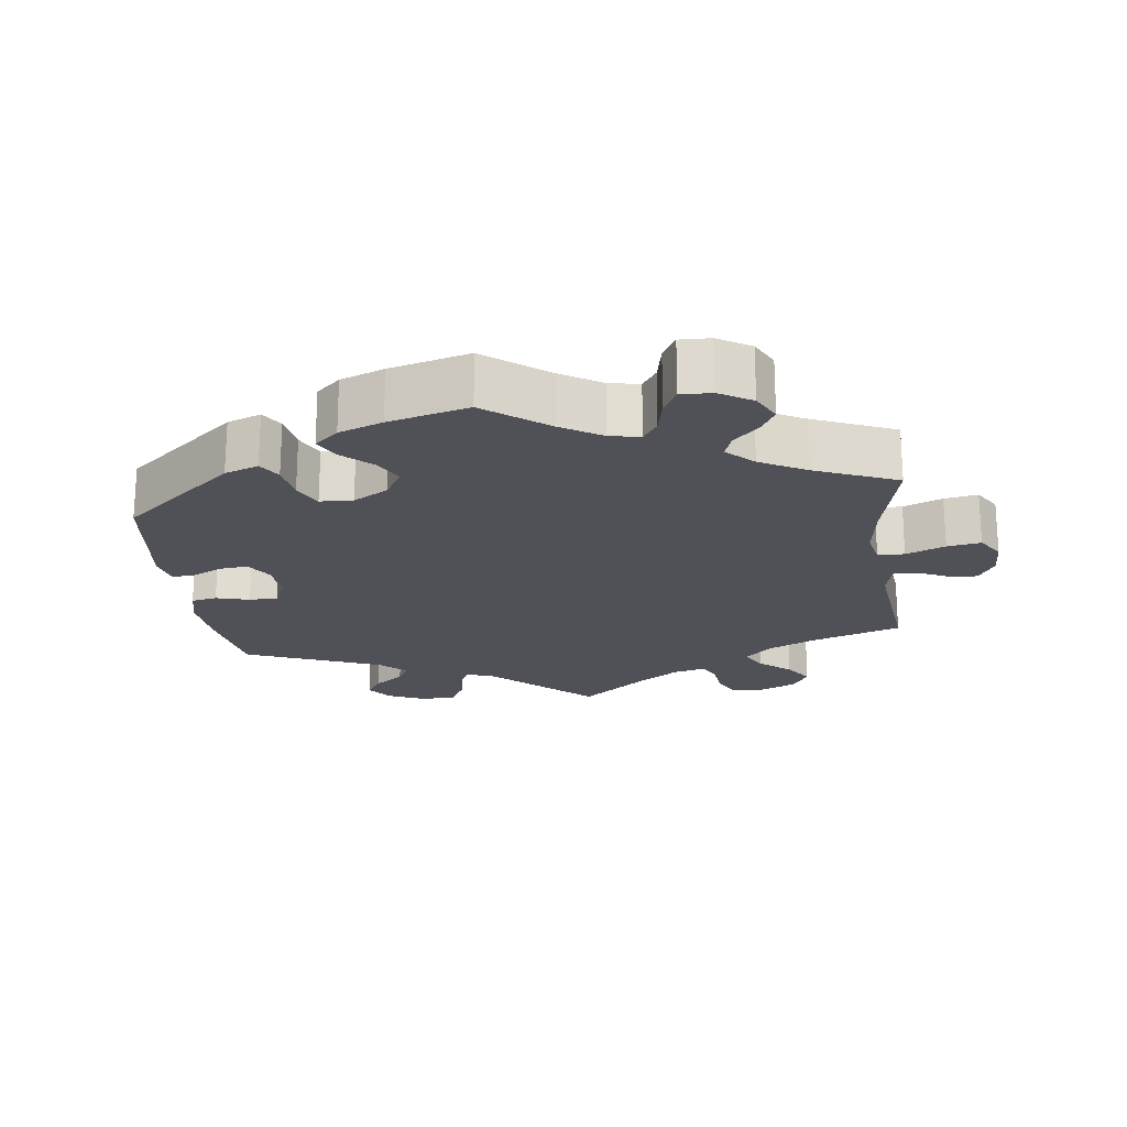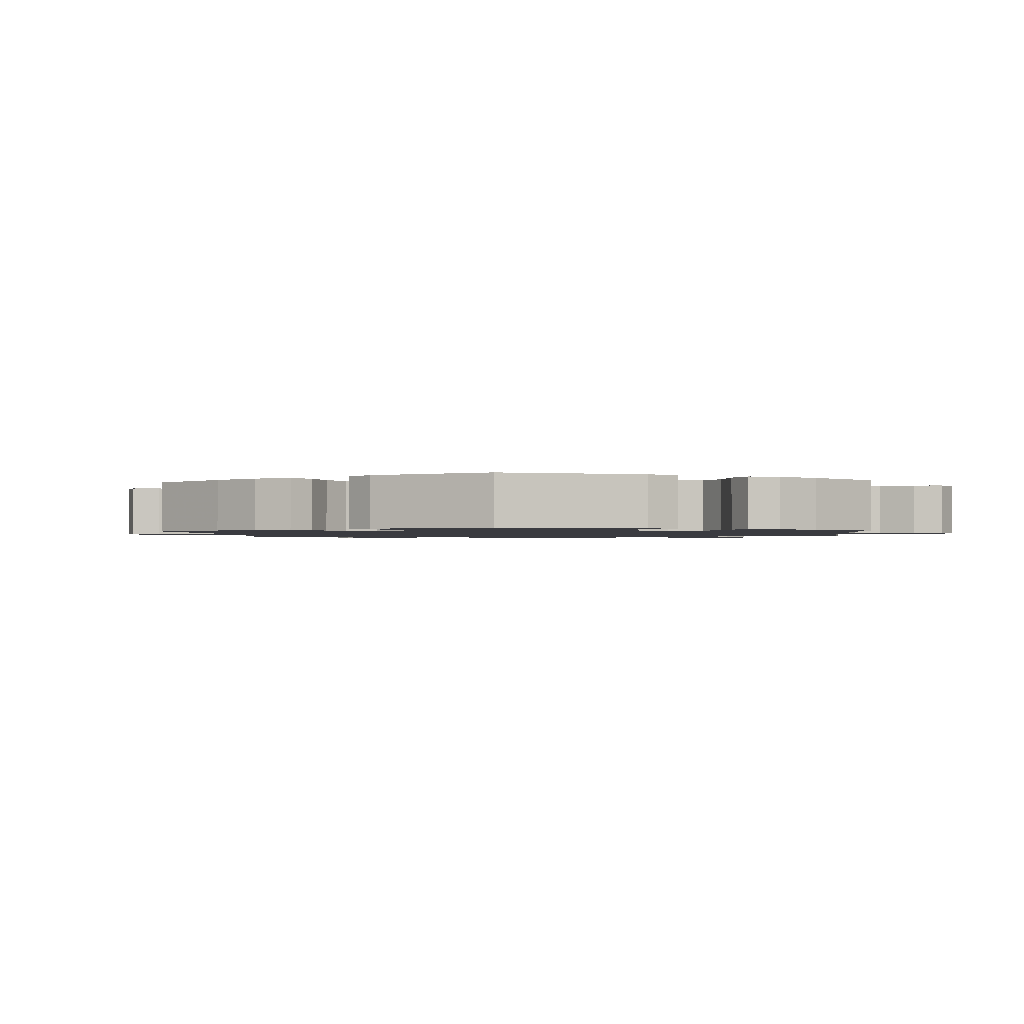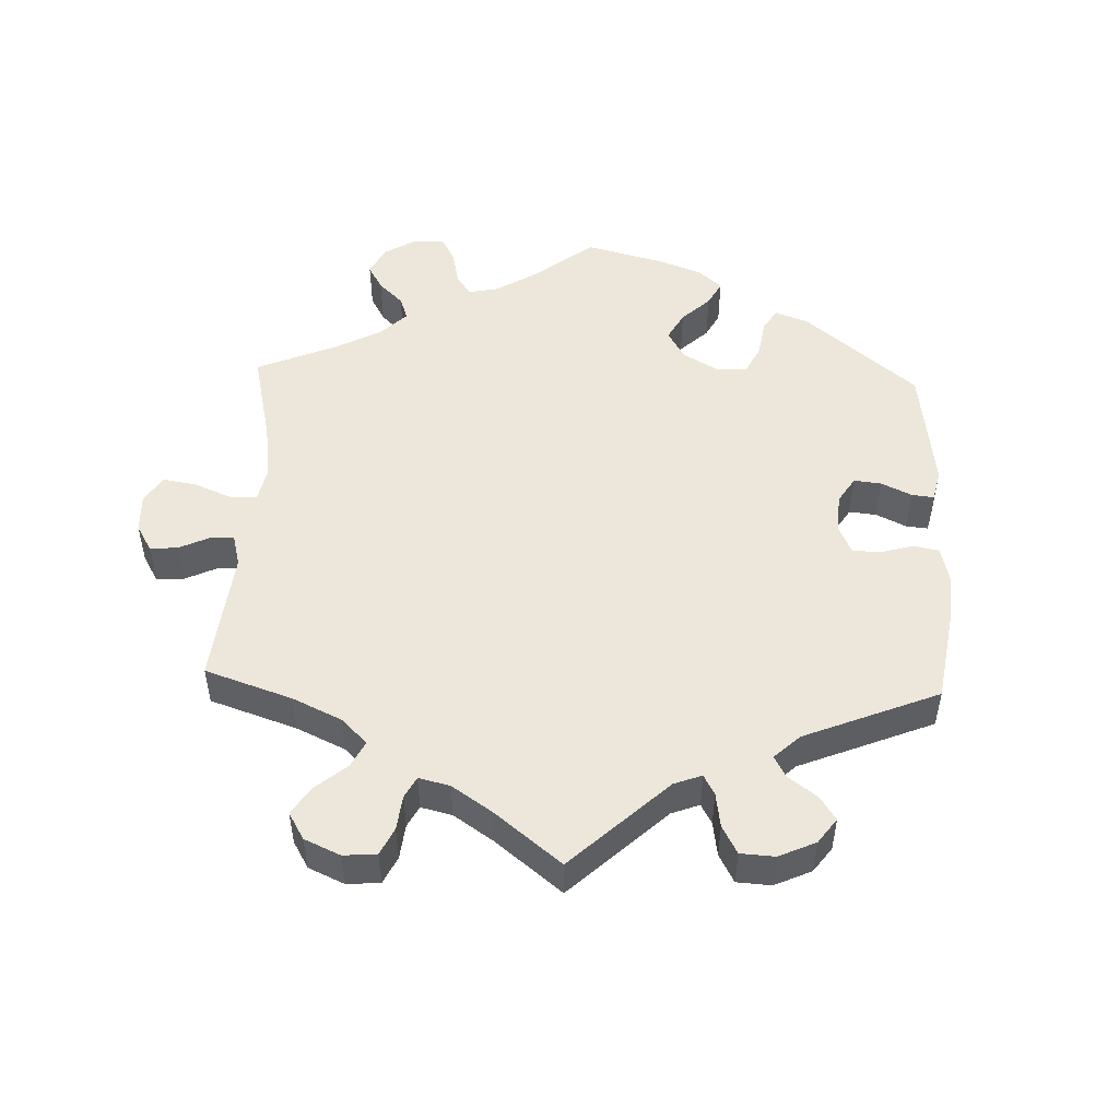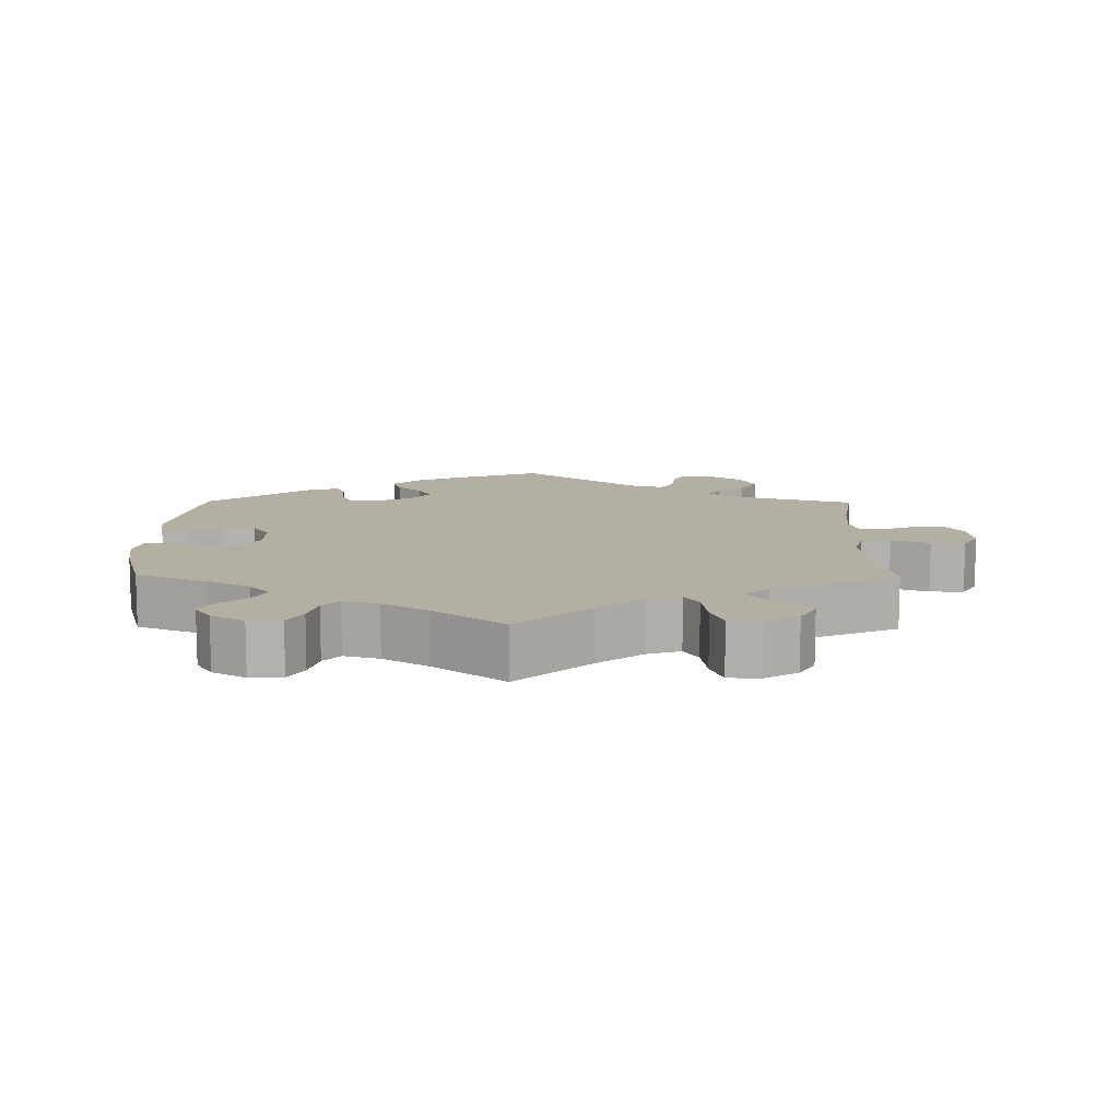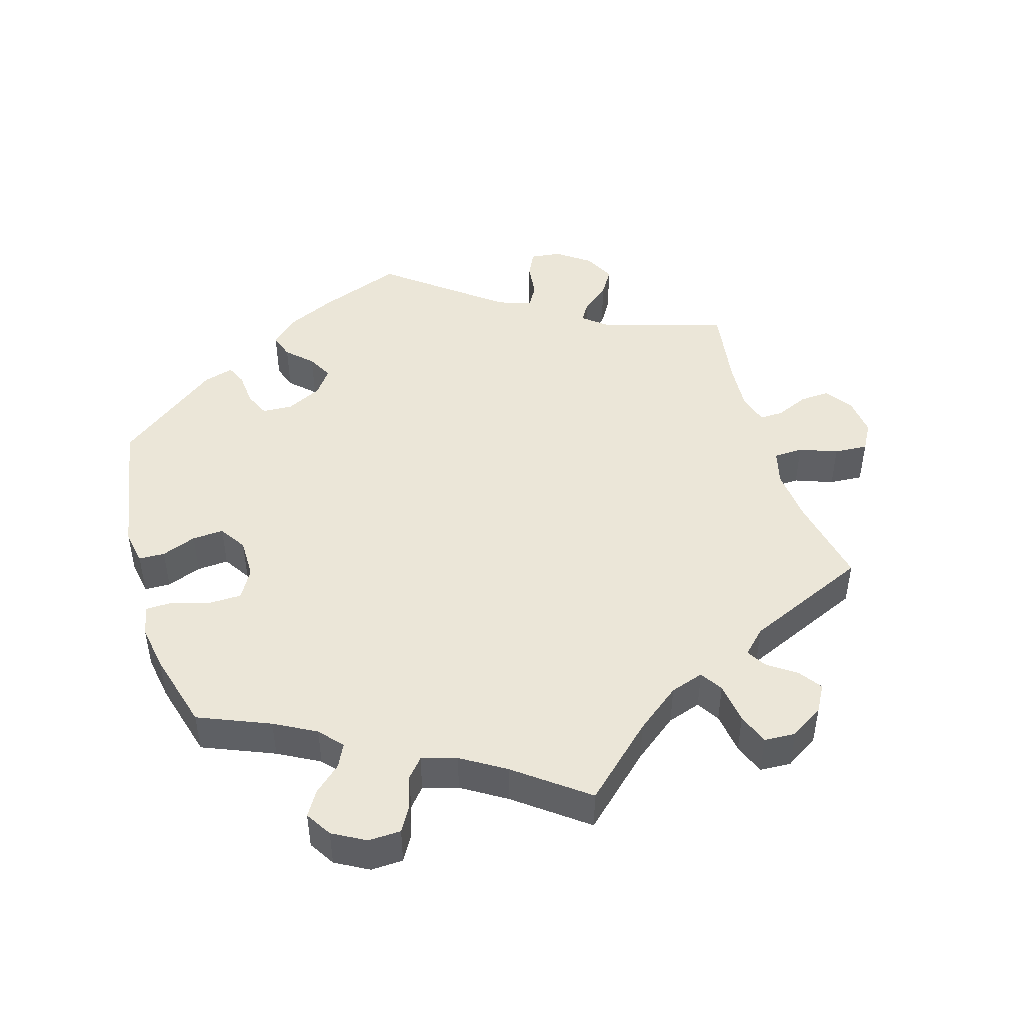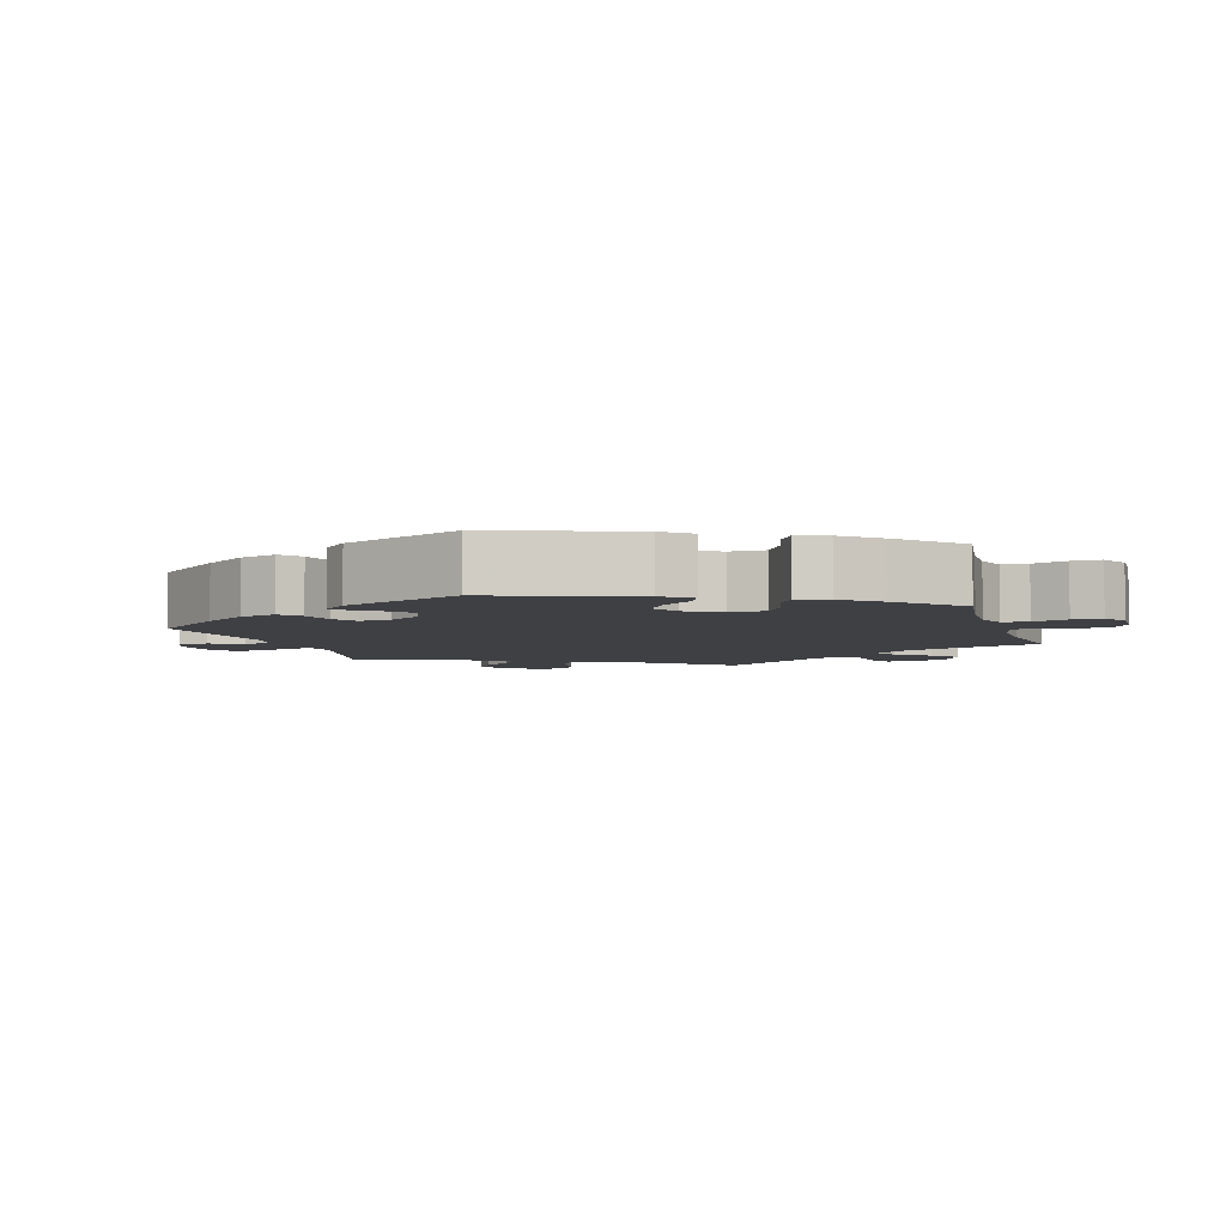
<metadata>
{"format":"obj","ext":"obj","renderer":"f3d","projection":"perspective","resolution":1024,"background":"white","views":[{"elev":-20.5,"azim":127.3,"up":"+Y"},{"elev":-1.4,"azim":64.5,"up":"+Y"},{"elev":50.4,"azim":-57.8,"up":"+Y"},{"elev":11.1,"azim":-179.3,"up":"+Y"},{"elev":46.4,"azim":163.5,"up":"+Y"},{"elev":-5.1,"azim":77.4,"up":"+Y"}]}
</metadata>
<code>
v -0.321 0.07 0.344
v -0.288 0.07 0.371
v -0.305 0.07 0.399
v -0.344 0.07 0.43
v -0.368 0.07 0.469
v -0.346 0.07 0.513
v -0.299 0.07 0.547
v -0.255 0.07 0.552
v -0.237 0.07 0.516
v -0.231 0.07 0.465
v -0.213 0.07 0.435
v -0.165 0.07 0.45
v -0.001 0.07 0.578
v 0.118 0.07 0.533
v 0.186 0.07 0.501
v 0.225 0.07 0.464
v 0.213 0.07 0.429
v 0.178 0.07 0.395
v 0.159 0.07 0.359
v 0.185 0.07 0.323
v 0.235 0.07 0.298
v 0.279 0.07 0.3
v 0.295 0.07 0.336
v 0.299 0.07 0.384
v 0.312 0.07 0.413
v 0.355 0.07 0.4
v 0.5 0.07 0.289
v 0.535 0.07 0.085
v 0.526 0.07 0.035
v 0.489 0.07 0.034
v 0.44 0.07 0.053
v 0.395 0.07 0.056
v 0.37 0.07 0.017
v 0.37 0.07 -0.04
v 0.394 0.07 -0.082
v 0.44 0.07 -0.083
v 0.493 0.07 -0.067
v 0.533 0.07 -0.068
v 0.542 0.07 -0.112
v 0.531 0.07 -0.177
v 0.5 0.07 -0.289
v 0.398 0.07 -0.331
v 0.339 0.07 -0.363
v 0.31 0.07 -0.396
v 0.326 0.07 -0.429
v 0.364 0.07 -0.463
v 0.385 0.07 -0.498
v 0.362 0.07 -0.535
v 0.315 0.07 -0.561
v 0.269 0.07 -0.559
v 0.248 0.07 -0.523
v 0.236 0.07 -0.476
v 0.213 0.07 -0.449
v 0.163 0.07 -0.463
v 0.1 0.07 -0.502
v 0 0.07 -0.578
v -0.101 0.07 -0.484
v -0.164 0.07 -0.435
v -0.212 0.07 -0.419
v -0.232 0.07 -0.451
v -0.24 0.07 -0.51
v -0.257 0.07 -0.555
v -0.302 0.07 -0.557
v -0.349 0.07 -0.528
v -0.371 0.07 -0.489
v -0.348 0.07 -0.456
v -0.308 0.07 -0.428
v -0.291 0.07 -0.4
v -0.324 0.07 -0.367
v -0.501 0.07 -0.289
v -0.475 0.07 -0.16
v -0.468 0.07 -0.083
v -0.481 0.07 -0.033
v -0.523 0.07 -0.031
v -0.577 0.07 -0.051
v -0.625 0.07 -0.054
v -0.647 0.07 -0.015
v -0.641 0.07 0.041
v -0.614 0.07 0.08
v -0.571 0.07 0.077
v -0.525 0.07 0.057
v -0.491 0.07 0.056
v -0.478 0.07 0.1
v -0.483 0.07 0.17
v -0.501 0.07 0.289
v -0.321 0 0.344
v -0.288 0 0.371
v -0.305 0 0.399
v -0.344 0 0.43
v -0.368 0 0.469
v -0.346 0 0.513
v -0.299 0 0.547
v -0.255 0 0.552
v -0.237 0 0.516
v -0.231 0 0.465
v -0.213 0 0.435
v -0.165 0 0.45
v -0.001 0 0.578
v 0.118 0 0.533
v 0.186 0 0.501
v 0.225 0 0.464
v 0.213 0 0.429
v 0.178 0 0.395
v 0.159 0 0.359
v 0.185 0 0.323
v 0.235 0 0.298
v 0.279 0 0.3
v 0.295 0 0.336
v 0.299 0 0.384
v 0.312 0 0.413
v 0.355 0 0.4
v 0.5 0 0.289
v 0.535 0 0.085
v 0.526 0 0.035
v 0.489 0 0.034
v 0.44 0 0.053
v 0.395 0 0.056
v 0.37 0 0.017
v 0.37 0 -0.04
v 0.394 0 -0.082
v 0.44 0 -0.083
v 0.493 0 -0.067
v 0.533 0 -0.068
v 0.542 0 -0.112
v 0.531 0 -0.177
v 0.5 0 -0.289
v 0.398 0 -0.331
v 0.339 0 -0.363
v 0.31 0 -0.396
v 0.326 0 -0.429
v 0.364 0 -0.463
v 0.385 0 -0.498
v 0.362 0 -0.535
v 0.315 0 -0.561
v 0.269 0 -0.559
v 0.248 0 -0.523
v 0.236 0 -0.476
v 0.213 0 -0.449
v 0.163 0 -0.463
v 0.1 0 -0.502
v 0 0 -0.578
v -0.101 0 -0.484
v -0.164 0 -0.435
v -0.212 0 -0.419
v -0.232 0 -0.451
v -0.24 0 -0.51
v -0.257 0 -0.555
v -0.302 0 -0.557
v -0.349 0 -0.528
v -0.371 0 -0.489
v -0.348 0 -0.456
v -0.308 0 -0.428
v -0.291 0 -0.4
v -0.324 0 -0.367
v -0.501 0 -0.289
v -0.475 0 -0.16
v -0.468 0 -0.083
v -0.481 0 -0.033
v -0.523 0 -0.031
v -0.577 0 -0.051
v -0.625 0 -0.054
v -0.647 0 -0.015
v -0.641 0 0.041
v -0.614 0 0.08
v -0.571 0 0.077
v -0.525 0 0.057
v -0.491 0 0.056
v -0.478 0 0.1
v -0.483 0 0.17
v -0.501 0 0.289
f 84 85 1
f 83 84 1 2
f 82 83 2
f 78 79 80 81
f 78 81 82
f 77 78 82
f 74 75 76 77
f 73 74 77 82
f 72 73 82 2
f 69 70 71
f 68 69 71 72
f 64 65 66 67
f 64 67 68
f 63 64 68
f 60 61 62 63
f 59 60 63 68
f 55 56 57
f 54 55 57 58
f 53 54 58 59
f 49 50 51 52
f 49 52 53
f 48 49 53
f 45 46 47 48
f 44 45 48 53
f 43 44 53 59
f 39 40 41 42
f 36 37 38 39
f 35 36 39 42
f 34 35 42 43
f 28 29 30 31
f 28 31 32
f 27 28 32
f 26 27 32 33
f 23 24 25 26
f 22 23 26 33
f 15 16 17 18
f 15 18 19
f 12 13 14 15
f 11 12 15 19
f 7 8 9 10
f 7 10 11
f 6 7 11
f 3 4 5 6
f 2 3 6 11
f 21 22 33 34
f 20 21 34 43
f 43 59 68 72
f 19 20 43 72
f 2 11 19 72
f 86 170 169
f 87 86 169 168
f 87 168 167
f 166 165 164 163
f 167 166 163
f 167 163 162
f 162 161 160 159
f 167 162 159 158
f 87 167 158 157
f 156 155 154
f 157 156 154 153
f 152 151 150 149
f 153 152 149
f 153 149 148
f 148 147 146 145
f 153 148 145 144
f 142 141 140
f 143 142 140 139
f 144 143 139 138
f 137 136 135 134
f 138 137 134
f 138 134 133
f 133 132 131 130
f 138 133 130 129
f 144 138 129 128
f 127 126 125 124
f 124 123 122 121
f 127 124 121 120
f 128 127 120 119
f 116 115 114 113
f 117 116 113
f 117 113 112
f 118 117 112 111
f 111 110 109 108
f 118 111 108 107
f 103 102 101 100
f 104 103 100
f 100 99 98 97
f 104 100 97 96
f 95 94 93 92
f 96 95 92
f 96 92 91
f 91 90 89 88
f 96 91 88 87
f 119 118 107 106
f 128 119 106 105
f 157 153 144 128
f 157 128 105 104
f 157 104 96 87
f 1 86 87 2
f 2 87 88 3
f 3 88 89 4
f 4 89 90 5
f 5 90 91 6
f 6 91 92 7
f 7 92 93 8
f 8 93 94 9
f 9 94 95 10
f 10 95 96 11
f 11 96 97 12
f 12 97 98 13
f 13 98 99 14
f 14 99 100 15
f 15 100 101 16
f 16 101 102 17
f 17 102 103 18
f 18 103 104 19
f 19 104 105 20
f 20 105 106 21
f 21 106 107 22
f 22 107 108 23
f 23 108 109 24
f 24 109 110 25
f 25 110 111 26
f 26 111 112 27
f 27 112 113 28
f 28 113 114 29
f 29 114 115 30
f 30 115 116 31
f 31 116 117 32
f 32 117 118 33
f 33 118 119 34
f 34 119 120 35
f 35 120 121 36
f 36 121 122 37
f 37 122 123 38
f 38 123 124 39
f 39 124 125 40
f 40 125 126 41
f 41 126 127 42
f 42 127 128 43
f 43 128 129 44
f 44 129 130 45
f 45 130 131 46
f 46 131 132 47
f 47 132 133 48
f 48 133 134 49
f 49 134 135 50
f 50 135 136 51
f 51 136 137 52
f 52 137 138 53
f 53 138 139 54
f 54 139 140 55
f 55 140 141 56
f 56 141 142 57
f 57 142 143 58
f 58 143 144 59
f 59 144 145 60
f 60 145 146 61
f 61 146 147 62
f 62 147 148 63
f 63 148 149 64
f 64 149 150 65
f 65 150 151 66
f 66 151 152 67
f 67 152 153 68
f 68 153 154 69
f 69 154 155 70
f 70 155 156 71
f 71 156 157 72
f 72 157 158 73
f 73 158 159 74
f 74 159 160 75
f 75 160 161 76
f 76 161 162 77
f 77 162 163 78
f 78 163 164 79
f 79 164 165 80
f 80 165 166 81
f 81 166 167 82
f 82 167 168 83
f 83 168 169 84
f 84 169 170 85
f 85 170 86 1

</code>
